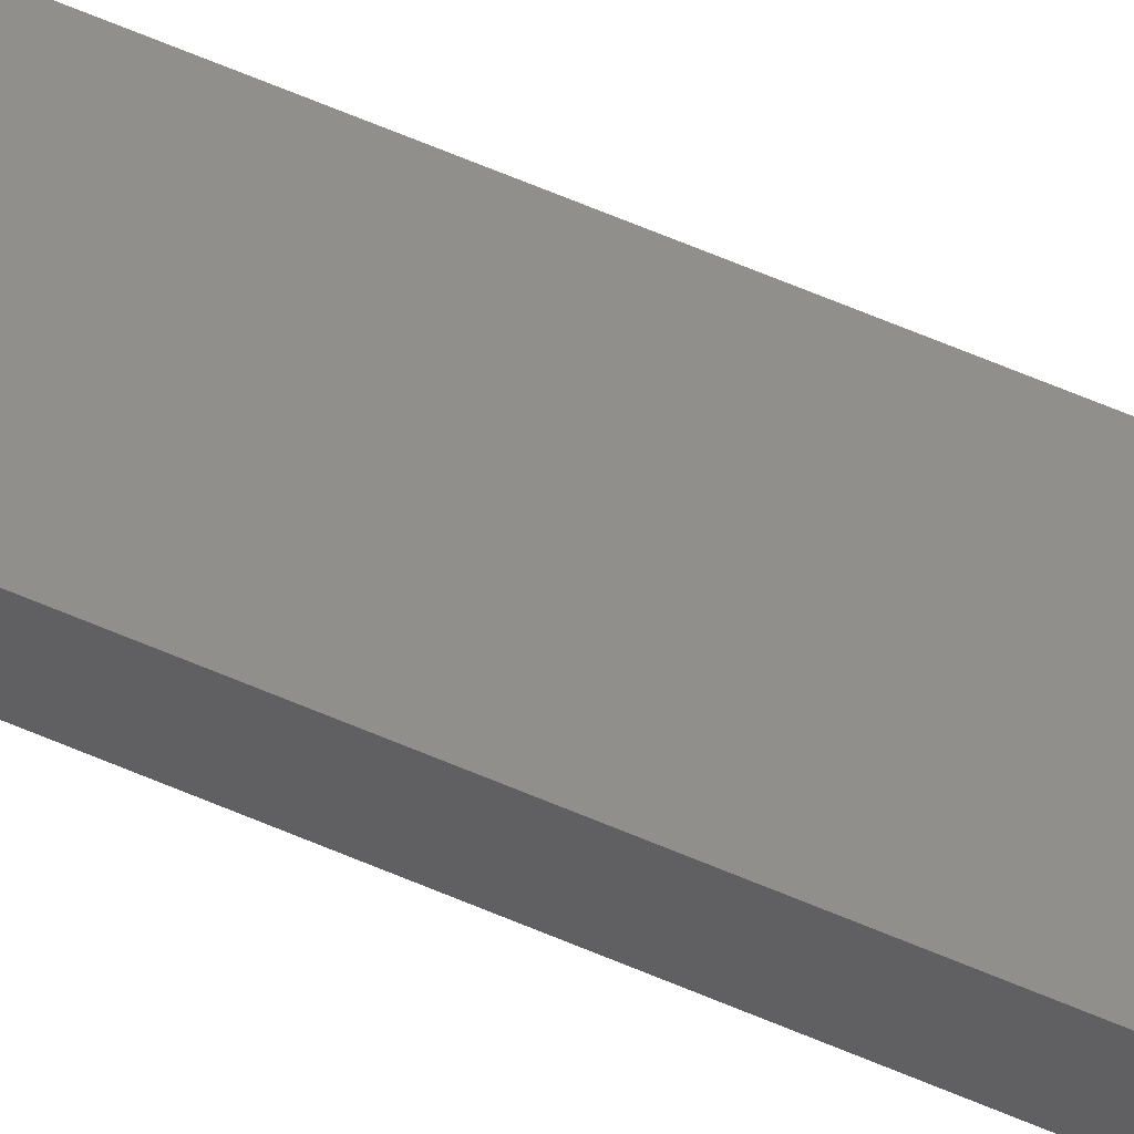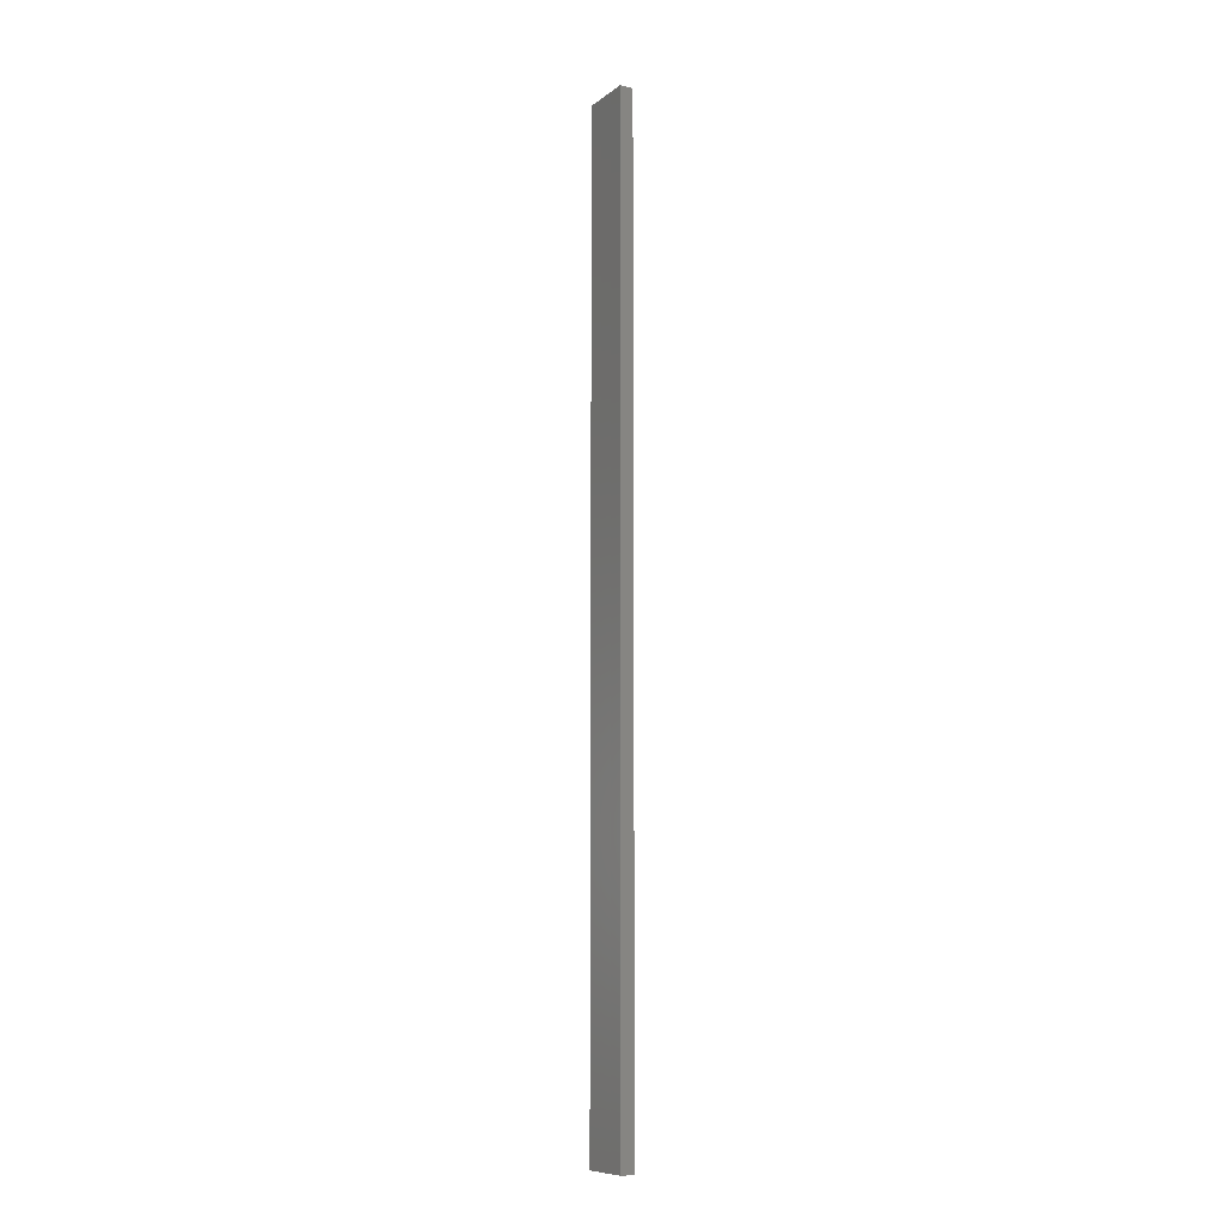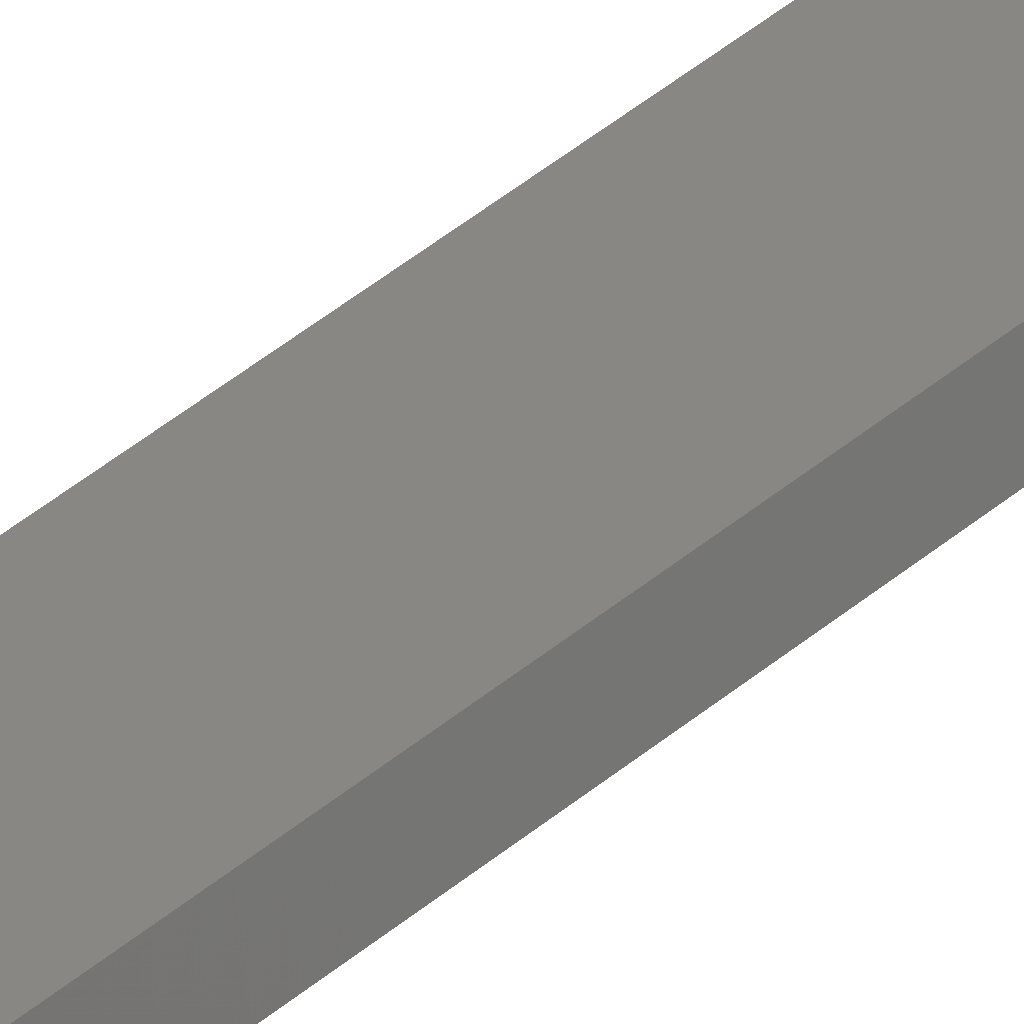
<metadata>
{"format":"stl","ext":"stl","renderer":"f3d","projection":"perspective","resolution":1024,"background":"white","views":[{"elev":58.5,"azim":-65.5,"up":"+Y"},{"elev":-9.5,"azim":48.6,"up":"+Z"},{"elev":35.9,"azim":-139.5,"up":"+Y"}]}
</metadata>
<code>
# stl→obj: 16 verts, 28 faces
v 19.02 2.405 258.9
v 18.96 2.419 258.9
v 18.96 2.419 262.5
v 19.02 2.405 262.5
v 19.09 2.391 258.9
v 19.09 2.391 262.5
v 19.15 2.377 258.9
v 19.15 2.377 262.5
v 19.14 2.328 258.9
v 19.14 2.328 262.5
v 18.95 2.37 262.5
v 18.95 2.37 258.9
v 19.01 2.356 262.5
v 19.01 2.356 258.9
v 19.08 2.342 258.9
v 19.08 2.342 262.5
f 1 2 3
f 1 3 4
f 5 4 6
f 5 1 4
f 7 6 8
f 7 5 6
f 9 7 8
f 9 8 10
f 11 12 13
f 12 14 13
f 13 15 16
f 14 15 13
f 16 9 10
f 15 9 16
f 12 11 3
f 2 12 3
f 9 15 7
f 15 5 7
f 14 1 15
f 15 1 5
f 12 2 14
f 14 2 1
f 16 10 8
f 6 16 8
f 4 13 16
f 4 16 6
f 3 11 13
f 3 13 4

</code>
